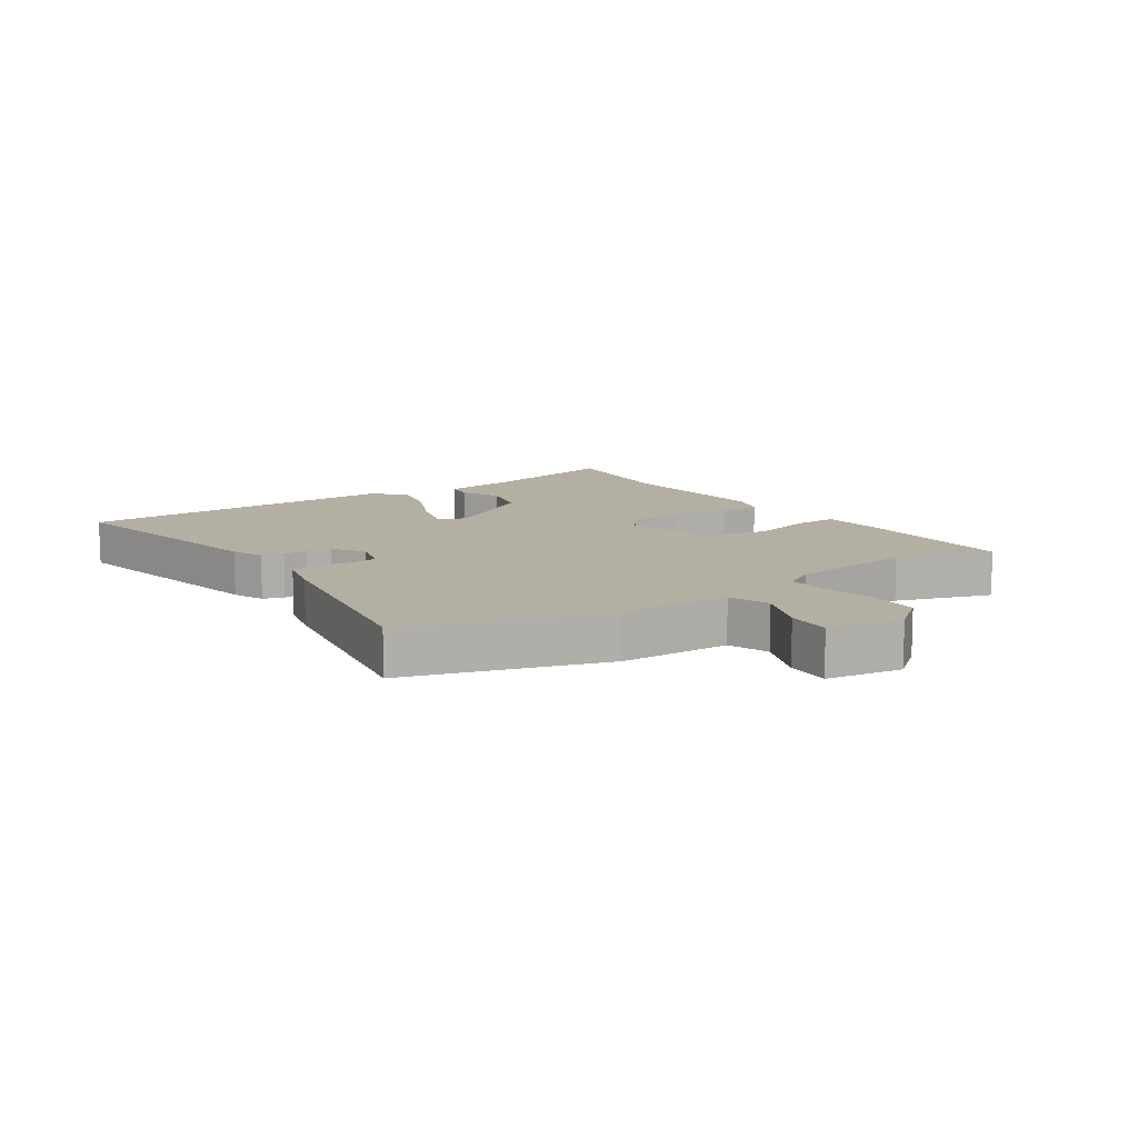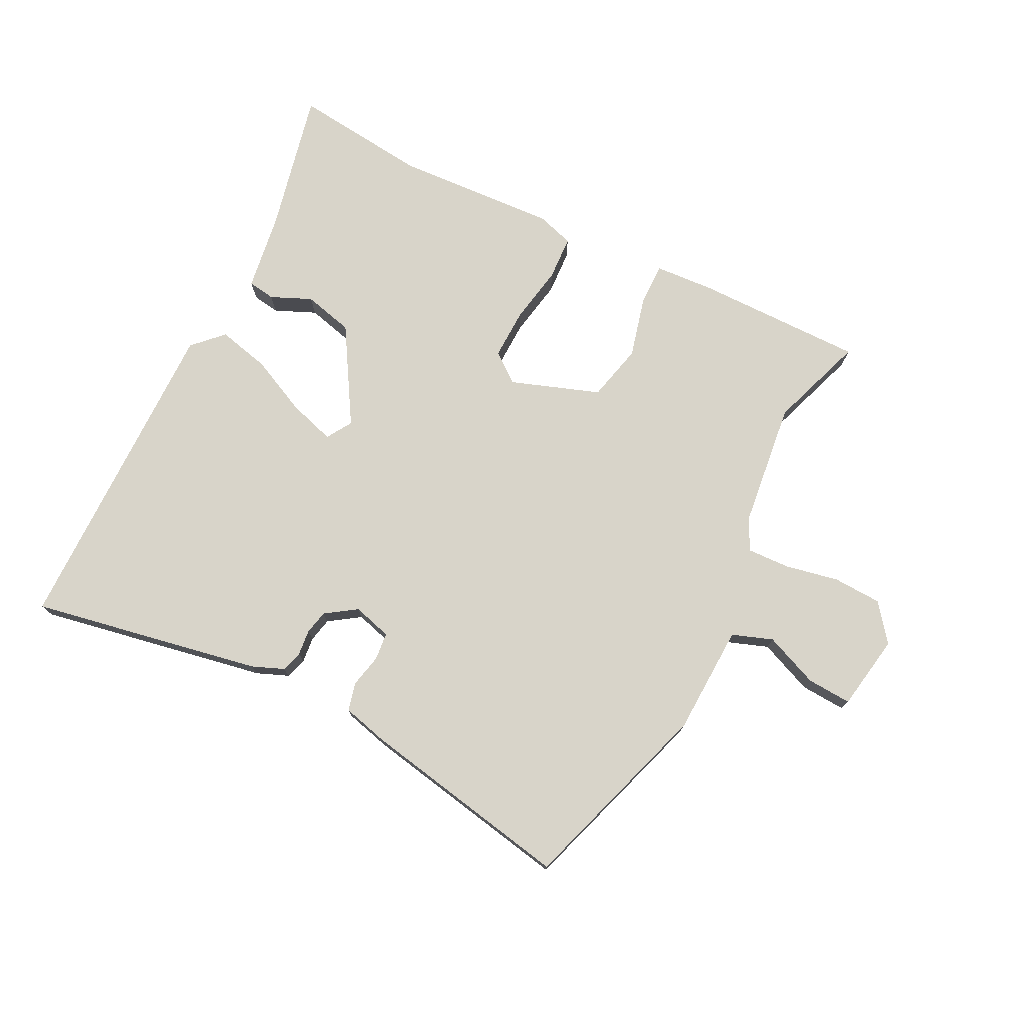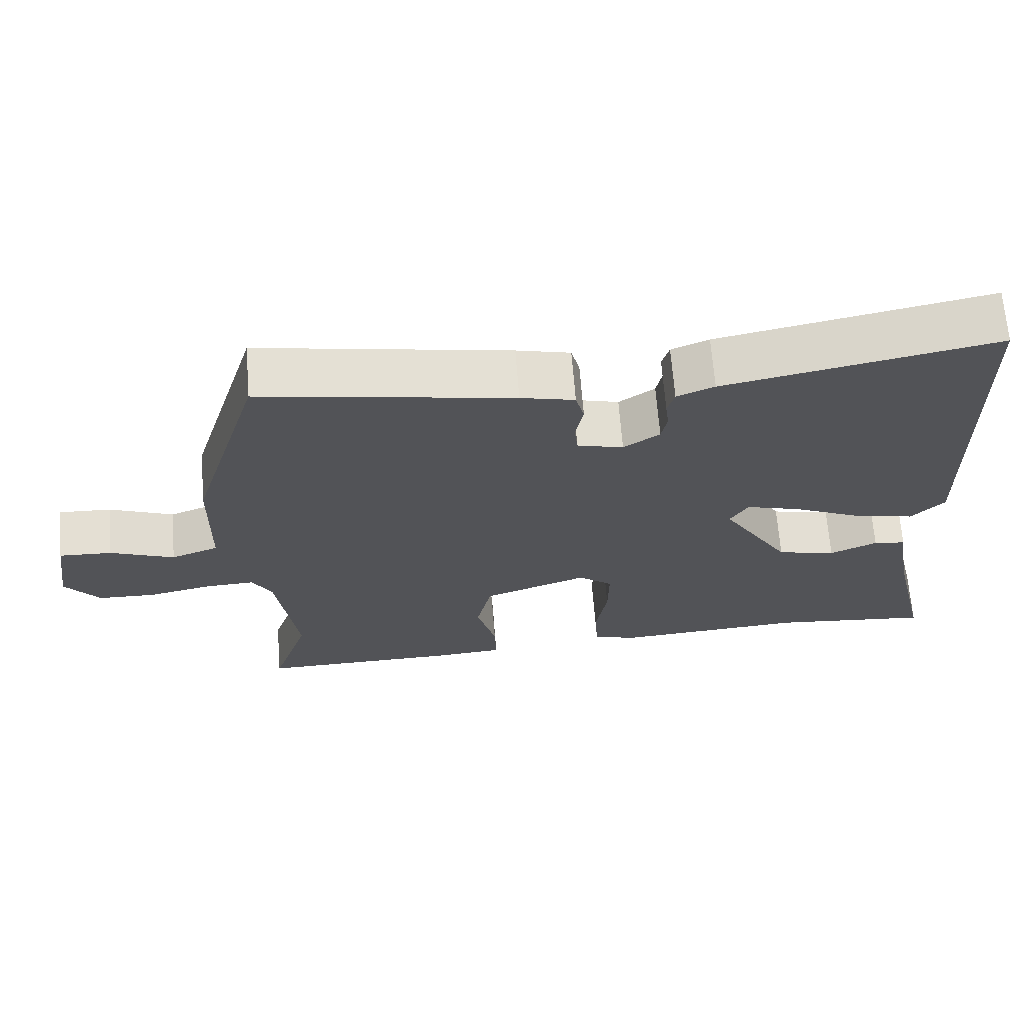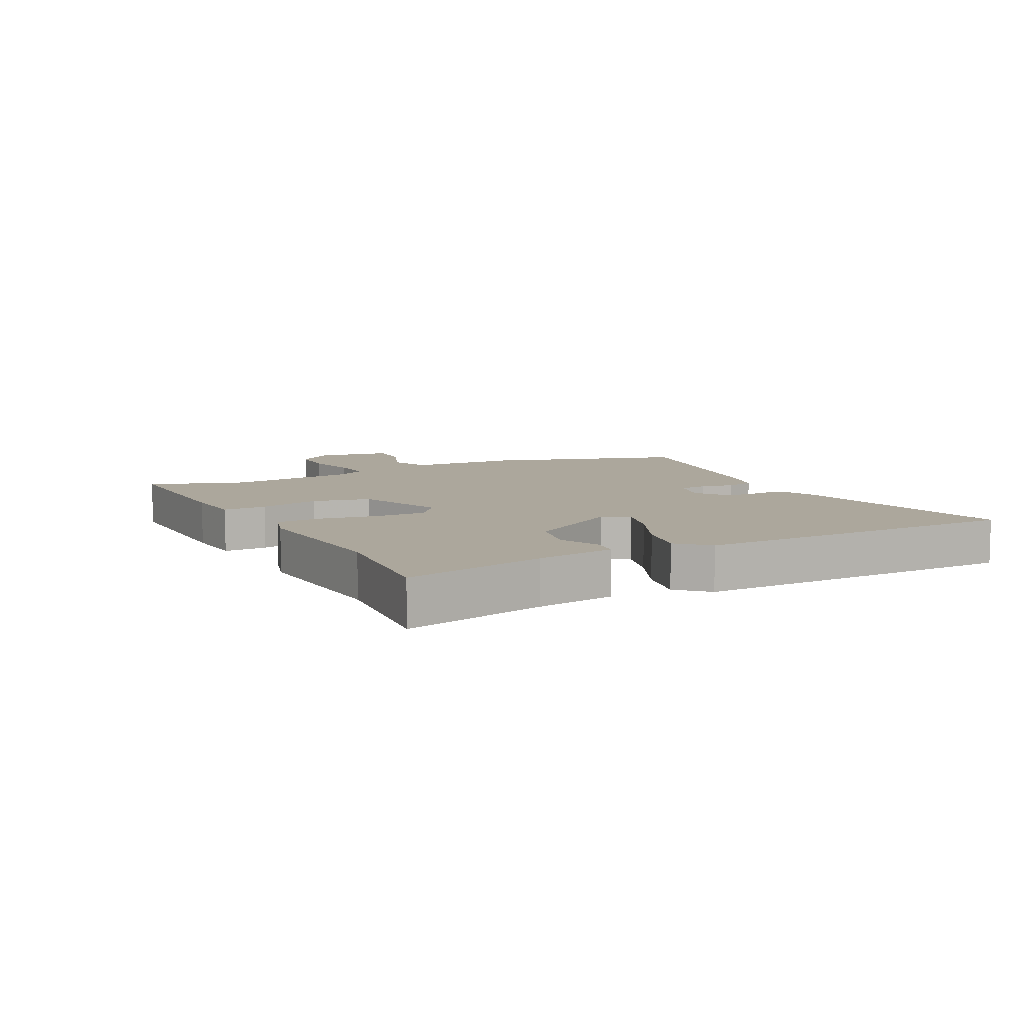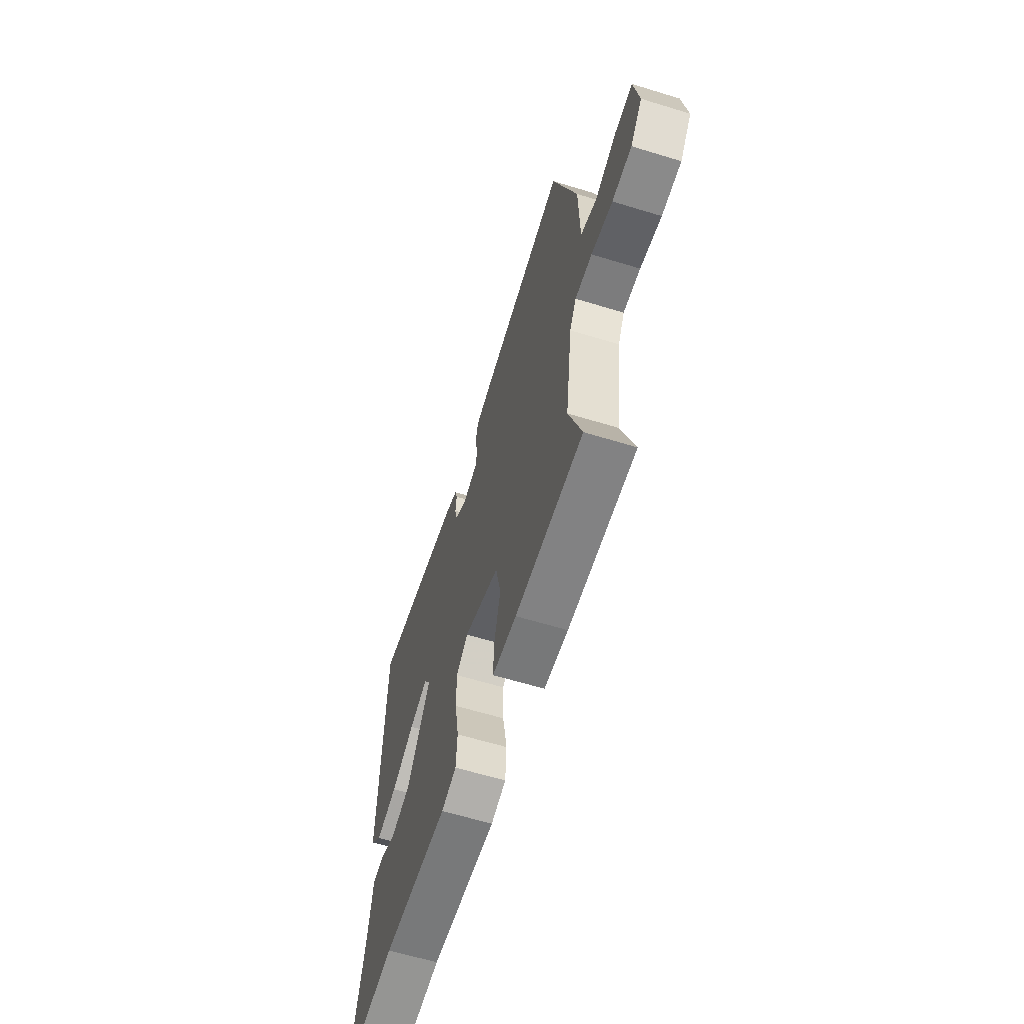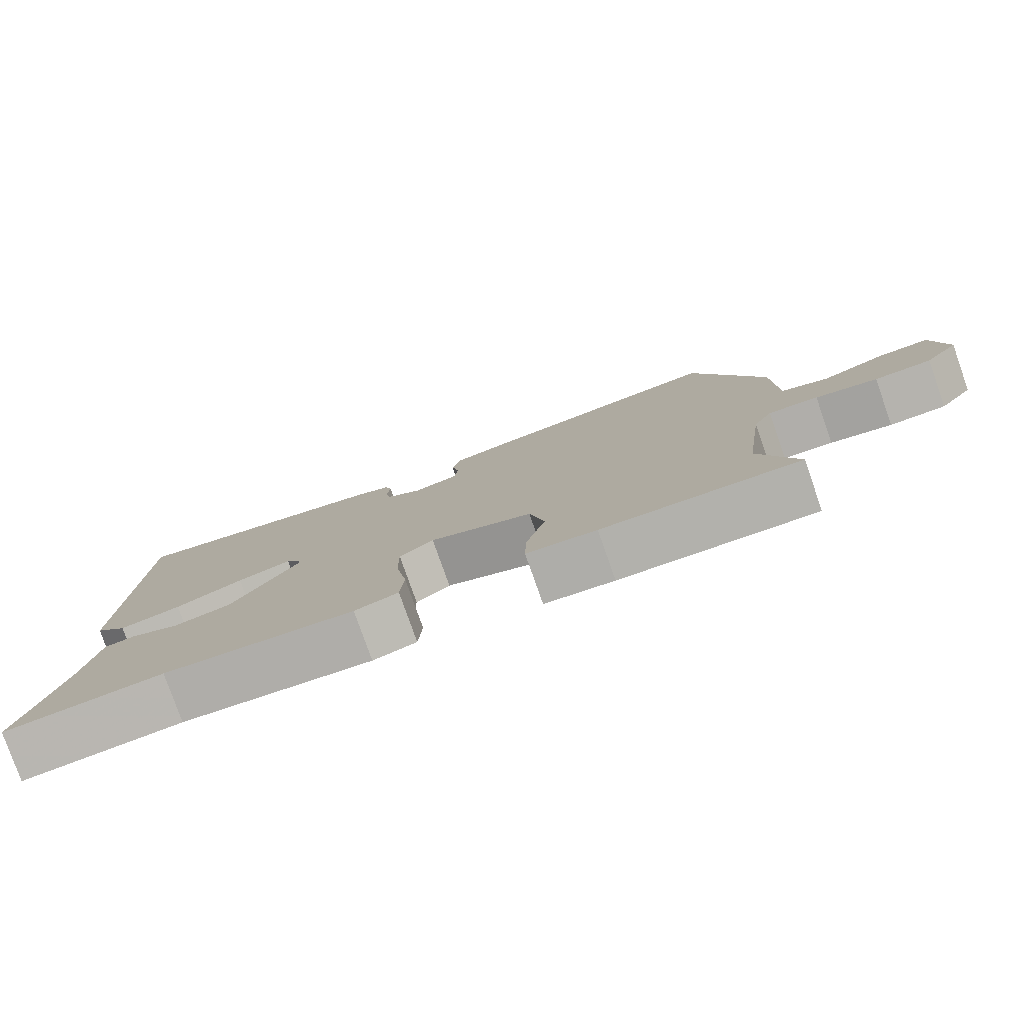
<metadata>
{"format":"obj","ext":"obj","renderer":"f3d","projection":"perspective","resolution":1024,"background":"white","views":[{"elev":11.2,"azim":56.2,"up":"+Y"},{"elev":75.5,"azim":27.6,"up":"+Y"},{"elev":67.2,"azim":175.6,"up":"+Z"},{"elev":8.3,"azim":-117.1,"up":"+Y"},{"elev":-62.0,"azim":72.7,"up":"+Z"},{"elev":-79.5,"azim":19.4,"up":"+Z"}]}
</metadata>
<code>
v -0.363 0.07 -0.487
v -0.585 0.07 -0.508
v -0.53 0.07 -0.276
v -0.509 0.07 -0.148
v -0.464 0.07 -0.142
v -0.398 0.07 -0.172
v -0.316 0.07 -0.153
v -0.22 0.07 0.001
v -0.245 0.07 0.043
v -0.321 0.07 0.021
v -0.416 0.07 -0.022
v -0.502 0.07 -0.041
v -0.548 0.07 0.007
v -0.536 0.07 0.543
v -0.16 0.07 0.466
v -0.108 0.07 0.444
v -0.098 0.07 0.409
v -0.103 0.07 0.367
v -0.095 0.07 0.327
v -0.045 0.07 0.292
v 0.019 0.07 0.309
v 0.024 0.07 0.354
v 0.013 0.07 0.409
v 0.025 0.07 0.455
v 0.1 0.07 0.473
v 0.449 0.07 0.533
v 0.548 0.07 0.211
v 0.552 0.07 0.031
v 0.618 0.07 0.006
v 0.707 0.07 0.041
v 0.78 0.07 0.044
v 0.799 0.07 -0.08
v 0.751 0.07 -0.14
v 0.671 0.07 -0.142
v 0.584 0.07 -0.123
v 0.514 0.07 -0.119
v 0.487 0.07 -0.169
v 0.459 0.07 -0.376
v 0.511 0.07 -0.533
v 0.235 0.07 -0.527
v 0.137 0.07 -0.519
v 0.139 0.07 -0.448
v 0.166 0.07 -0.349
v 0.145 0.07 -0.255
v 0 0.07 -0.201
v -0.048 0.07 -0.238
v -0.047 0.07 -0.321
v -0.031 0.07 -0.416
v -0.036 0.07 -0.489
v -0.097 0.07 -0.507
v -0.363 0 -0.487
v -0.585 0 -0.508
v -0.53 0 -0.276
v -0.509 0 -0.148
v -0.464 0 -0.142
v -0.398 0 -0.172
v -0.316 0 -0.153
v -0.22 0 0.001
v -0.245 0 0.043
v -0.321 0 0.021
v -0.416 0 -0.022
v -0.502 0 -0.041
v -0.548 0 0.007
v -0.536 0 0.543
v -0.16 0 0.466
v -0.108 0 0.444
v -0.098 0 0.409
v -0.103 0 0.367
v -0.095 0 0.327
v -0.045 0 0.292
v 0.019 0 0.309
v 0.024 0 0.354
v 0.013 0 0.409
v 0.025 0 0.455
v 0.1 0 0.473
v 0.449 0 0.533
v 0.548 0 0.211
v 0.552 0 0.031
v 0.618 0 0.006
v 0.707 0 0.041
v 0.78 0 0.044
v 0.799 0 -0.08
v 0.751 0 -0.14
v 0.671 0 -0.142
v 0.584 0 -0.123
v 0.514 0 -0.119
v 0.487 0 -0.169
v 0.459 0 -0.376
v 0.511 0 -0.533
v 0.235 0 -0.527
v 0.137 0 -0.519
v 0.139 0 -0.448
v 0.166 0 -0.349
v 0.145 0 -0.255
v 0 0 -0.201
v -0.048 0 -0.238
v -0.047 0 -0.321
v -0.031 0 -0.416
v -0.036 0 -0.489
v -0.097 0 -0.507
f 49 50 1
f 48 49 1
f 47 48 1
f 1 2 3
f 47 1 3
f 46 47 3
f 45 46 3
f 41 42 43
f 40 41 43
f 39 40 43
f 38 39 43
f 37 38 43 44
f 36 37 44 45
f 33 34 35
f 32 33 35
f 31 32 35
f 30 31 35
f 29 30 35
f 28 29 35 36
f 27 28 36
f 26 27 36
f 25 26 36
f 24 25 36
f 23 24 36
f 22 23 36
f 21 22 36 45
f 16 17 18
f 15 16 18
f 14 15 18
f 13 14 18
f 12 13 18
f 11 12 18
f 10 11 18
f 9 10 18 19
f 8 9 19 20
f 3 4 5 6
f 3 6 7
f 45 3 7
f 8 20 21 45
f 7 8 45
f 51 100 99
f 51 99 98
f 51 98 97
f 53 52 51
f 53 51 97
f 53 97 96
f 53 96 95
f 93 92 91
f 93 91 90
f 93 90 89
f 93 89 88
f 94 93 88 87
f 95 94 87 86
f 85 84 83
f 85 83 82
f 85 82 81
f 85 81 80
f 85 80 79
f 86 85 79 78
f 86 78 77
f 86 77 76
f 86 76 75
f 86 75 74
f 86 74 73
f 86 73 72
f 95 86 72 71
f 68 67 66
f 68 66 65
f 68 65 64
f 68 64 63
f 68 63 62
f 68 62 61
f 68 61 60
f 69 68 60 59
f 70 69 59 58
f 56 55 54 53
f 57 56 53
f 57 53 95
f 95 71 70 58
f 95 58 57
f 1 51 52 2
f 2 52 53 3
f 3 53 54 4
f 4 54 55 5
f 5 55 56 6
f 6 56 57 7
f 7 57 58 8
f 8 58 59 9
f 9 59 60 10
f 10 60 61 11
f 11 61 62 12
f 12 62 63 13
f 13 63 64 14
f 14 64 65 15
f 15 65 66 16
f 16 66 67 17
f 17 67 68 18
f 18 68 69 19
f 19 69 70 20
f 20 70 71 21
f 21 71 72 22
f 22 72 73 23
f 23 73 74 24
f 24 74 75 25
f 25 75 76 26
f 26 76 77 27
f 27 77 78 28
f 28 78 79 29
f 29 79 80 30
f 30 80 81 31
f 31 81 82 32
f 32 82 83 33
f 33 83 84 34
f 34 84 85 35
f 35 85 86 36
f 36 86 87 37
f 37 87 88 38
f 38 88 89 39
f 39 89 90 40
f 40 90 91 41
f 41 91 92 42
f 42 92 93 43
f 43 93 94 44
f 44 94 95 45
f 45 95 96 46
f 46 96 97 47
f 47 97 98 48
f 48 98 99 49
f 49 99 100 50
f 50 100 51 1

</code>
